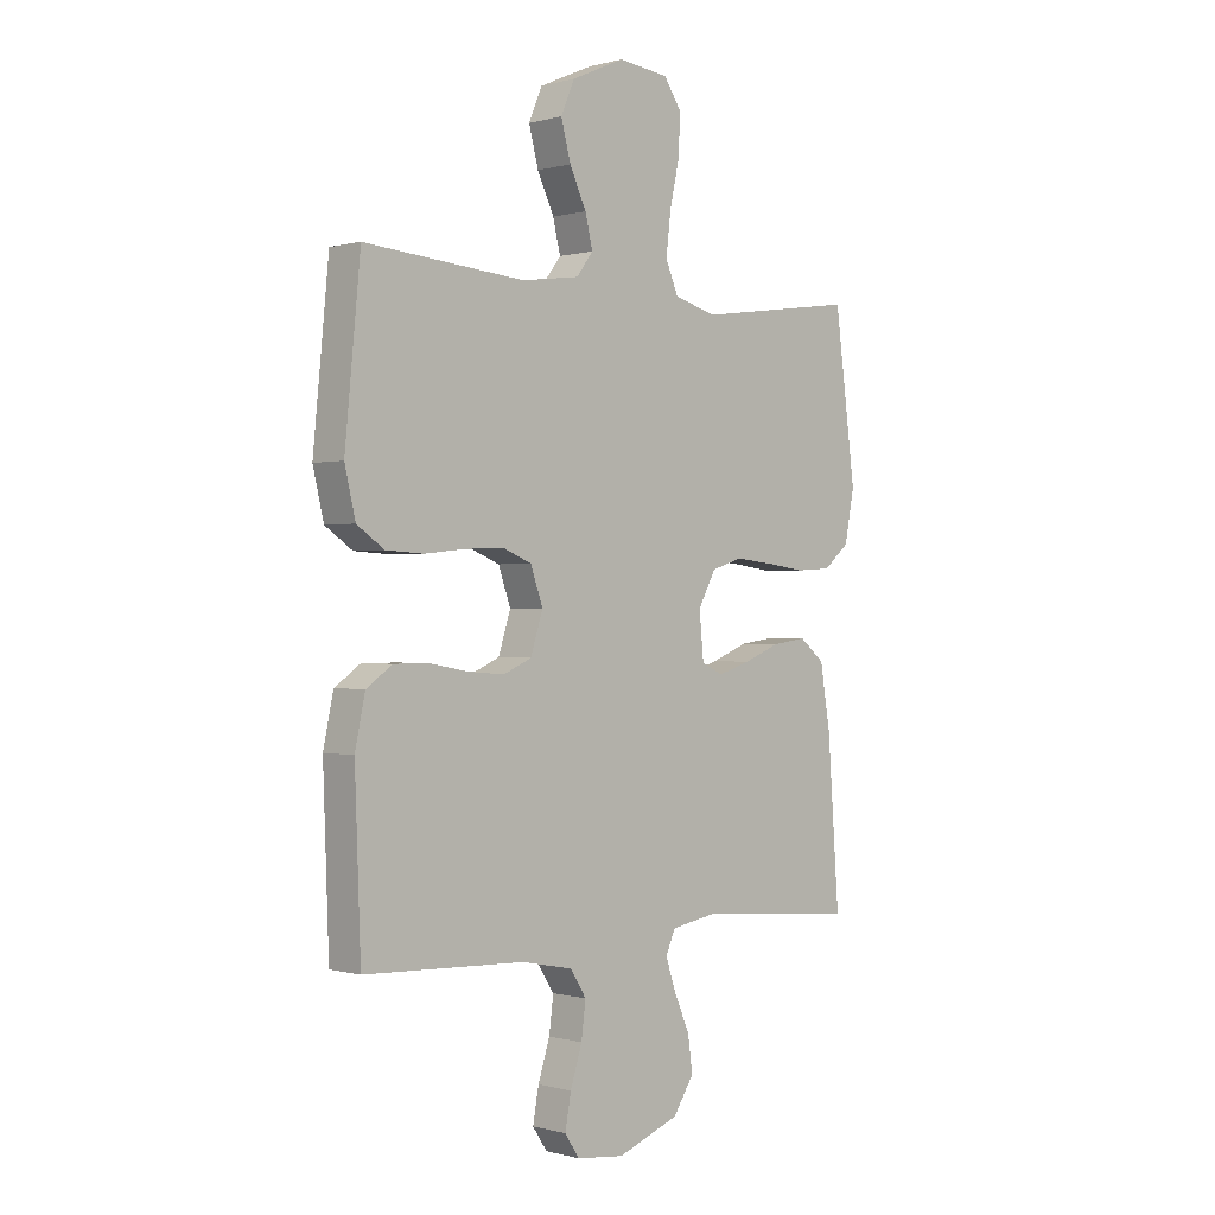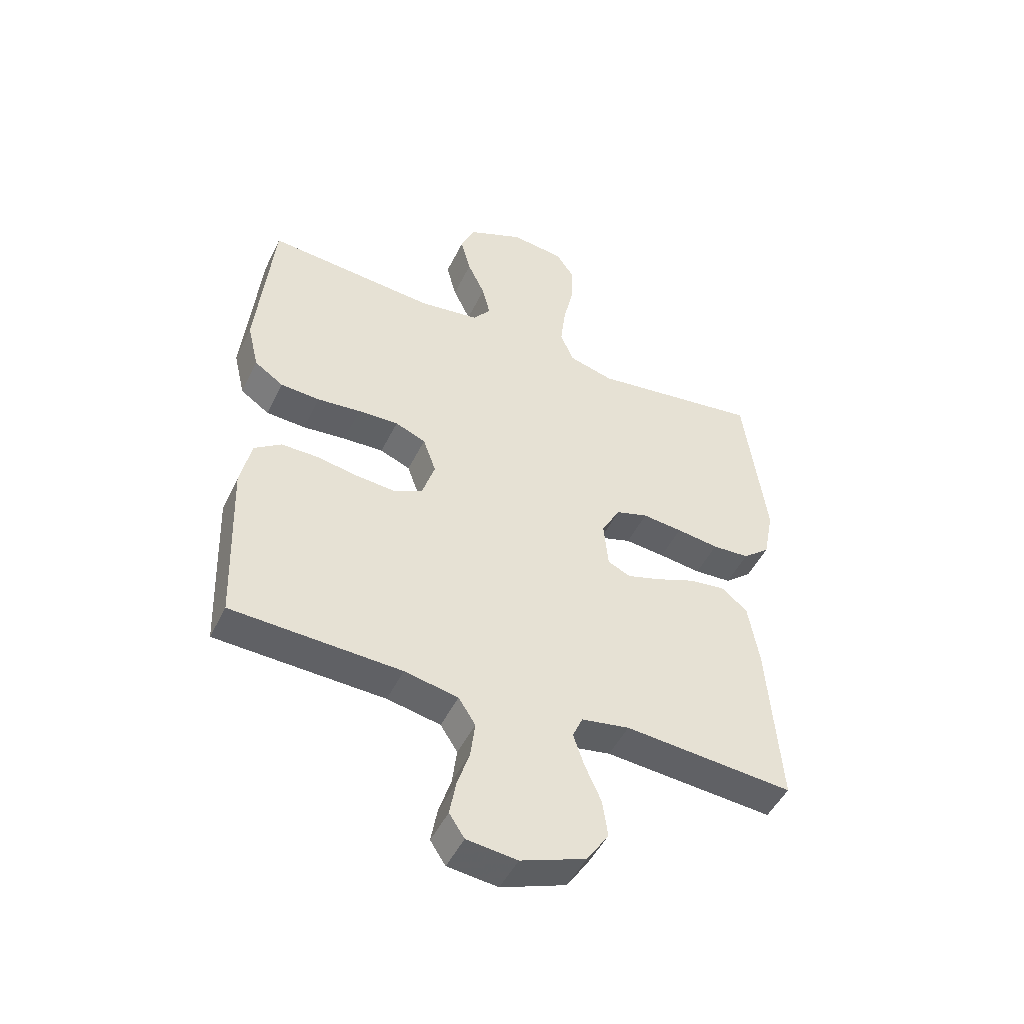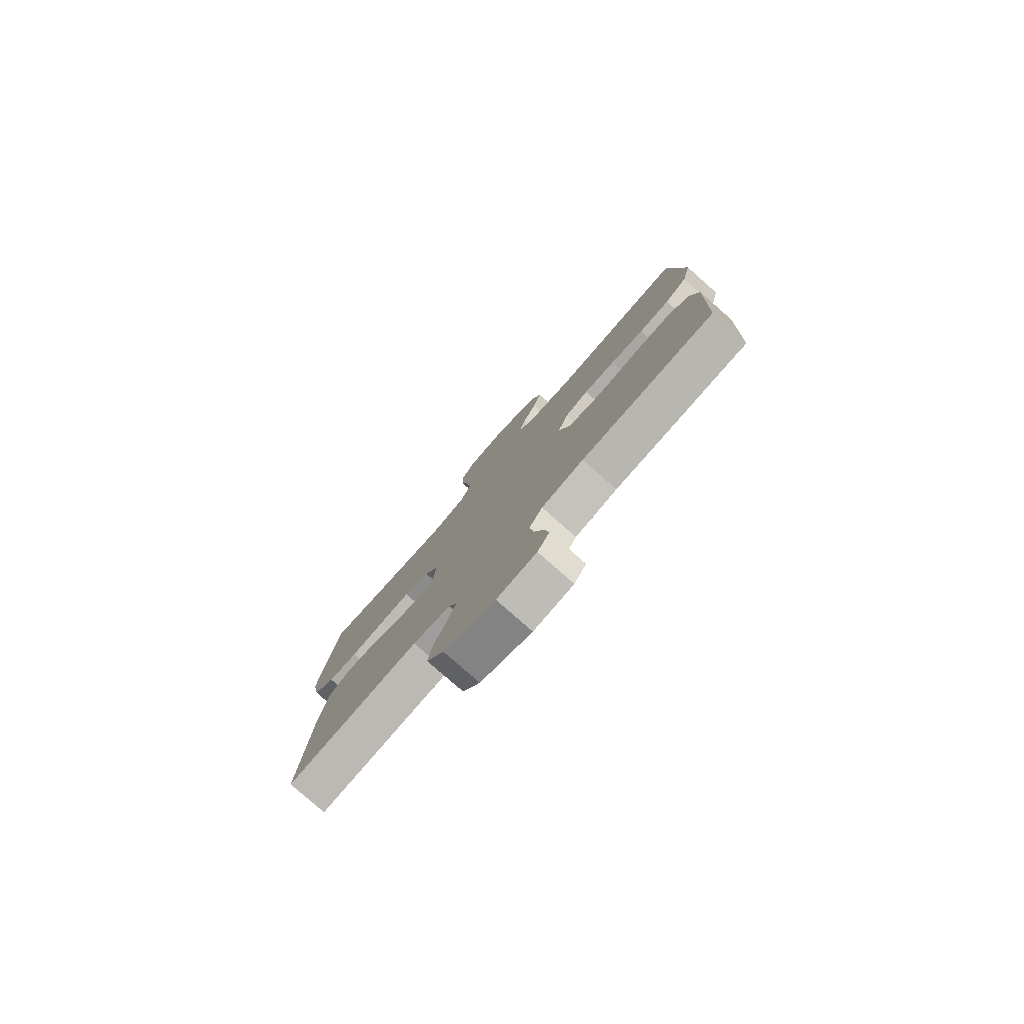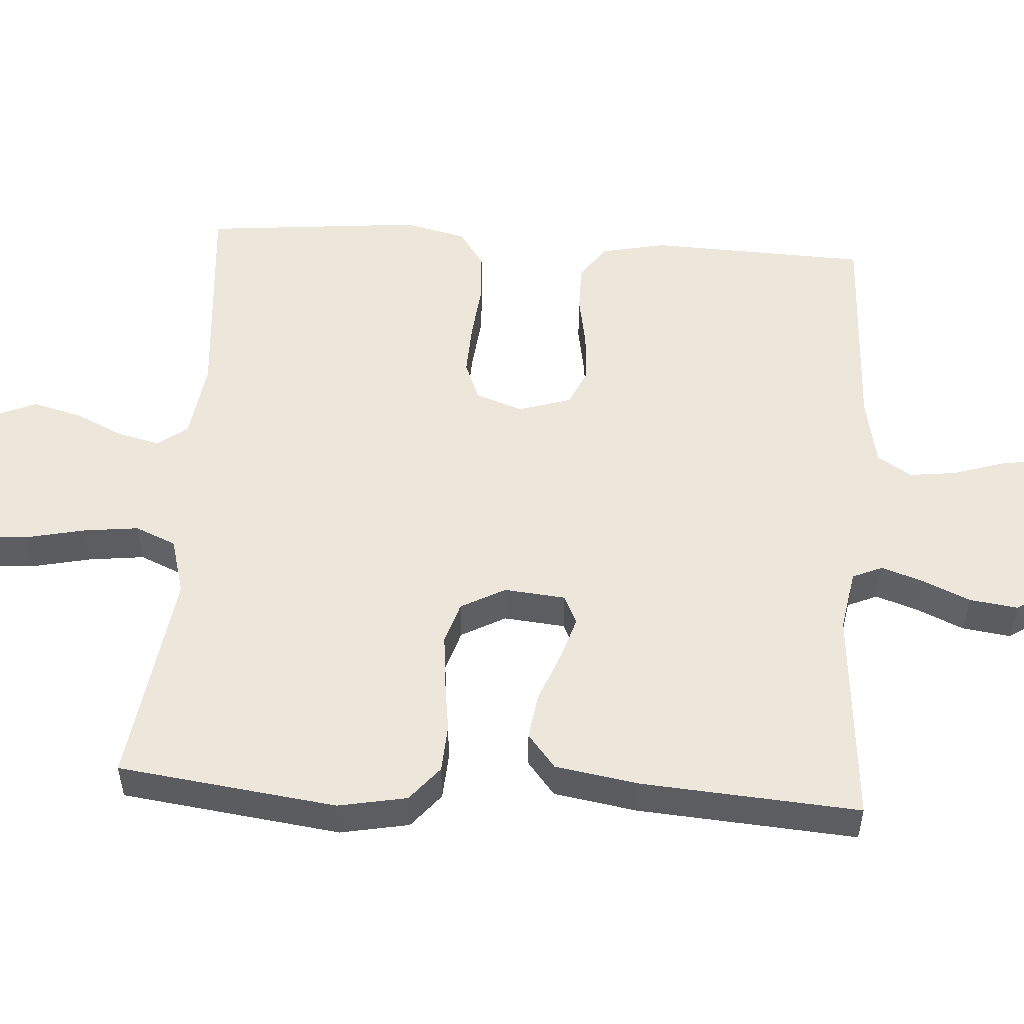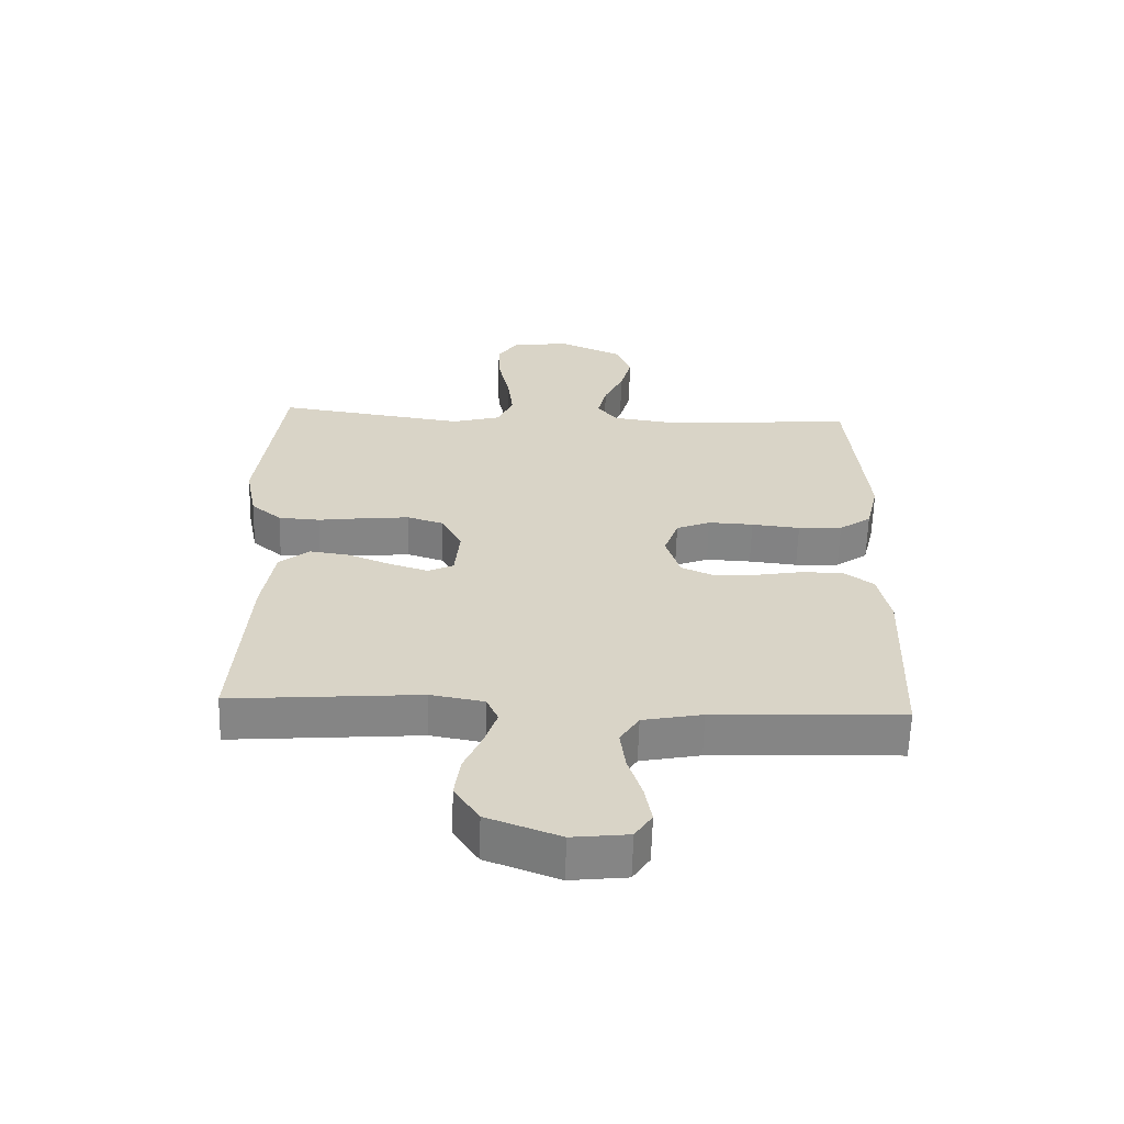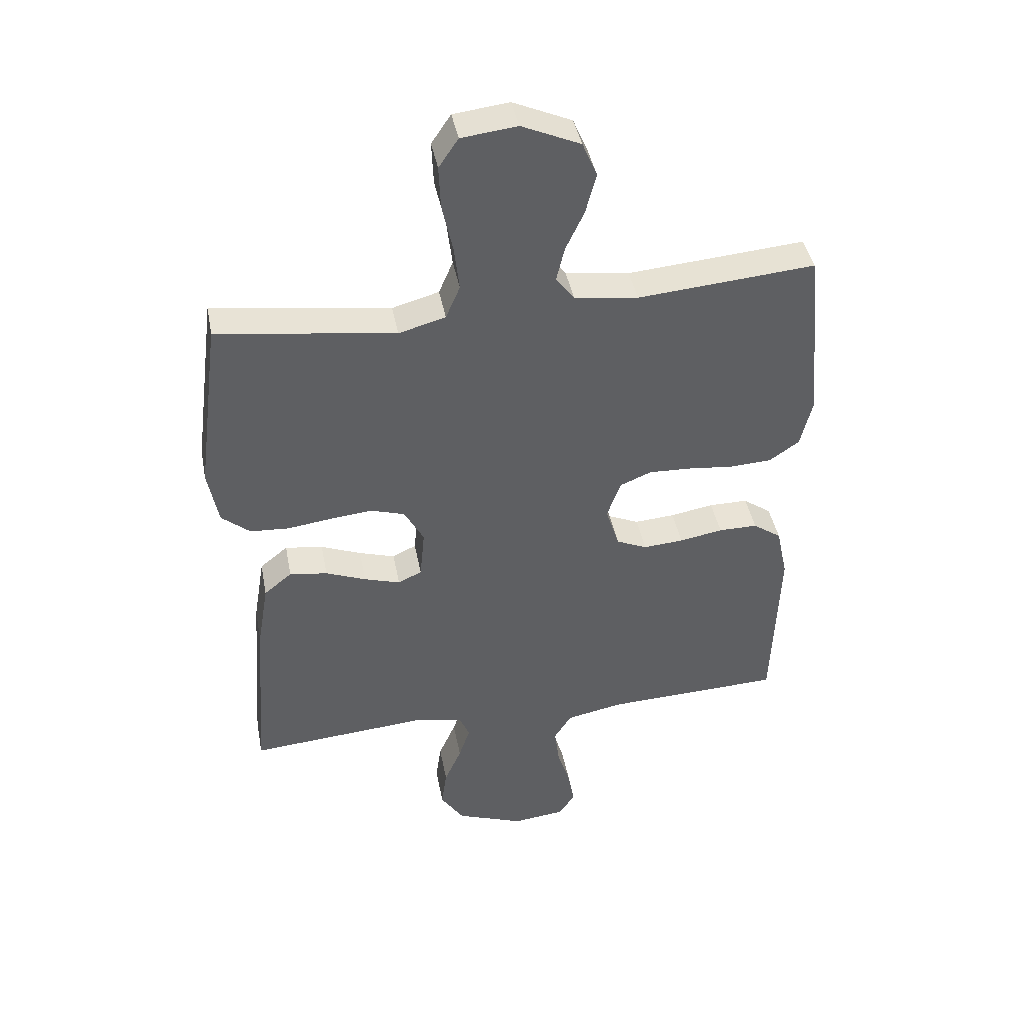
<metadata>
{"format":"obj","ext":"obj","renderer":"f3d","projection":"perspective","resolution":1024,"background":"white","views":[{"elev":-0.1,"azim":-44.4,"up":"+Z"},{"elev":-48.5,"azim":-25.2,"up":"+Z"},{"elev":-79.5,"azim":-131.3,"up":"+Z"},{"elev":52.5,"azim":93.8,"up":"+Y"},{"elev":-61.5,"azim":178.4,"up":"+Z"},{"elev":42.2,"azim":169.3,"up":"+Z"}]}
</metadata>
<code>
v -0.5 0.07 -0.5
v -0.511 0.07 -0.2
v -0.492 0.07 -0.111
v -0.444 0.07 -0.077
v -0.378 0.07 -0.077
v -0.305 0.07 -0.09
v -0.237 0.07 -0.095
v -0.185 0.07 -0.072
v -0.162 0.07 0
v -0.185 0.07 0.065
v -0.239 0.07 0.087
v -0.311 0.07 0.084
v -0.388 0.07 0.076
v -0.458 0.07 0.08
v -0.509 0.07 0.115
v -0.529 0.07 0.2
v -0.5 0.07 0.5
v -0.2 0.07 0.475
v -0.092 0.07 0.49
v -0.061 0.07 0.531
v -0.075 0.07 0.589
v -0.106 0.07 0.655
v -0.124 0.07 0.723
v -0.099 0.07 0.782
v 0 0.07 0.826
v 0.094 0.07 0.815
v 0.127 0.07 0.766
v 0.124 0.07 0.694
v 0.106 0.07 0.612
v 0.097 0.07 0.536
v 0.121 0.07 0.48
v 0.2 0.07 0.458
v 0.5 0.07 0.5
v 0.539 0.07 0.2
v 0.521 0.07 0.106
v 0.473 0.07 0.066
v 0.407 0.07 0.062
v 0.332 0.07 0.072
v 0.261 0.07 0.079
v 0.204 0.07 0.061
v 0.171 0.07 0
v 0.179 0.07 -0.084
v 0.219 0.07 -0.103
v 0.28 0.07 -0.084
v 0.348 0.07 -0.057
v 0.412 0.07 -0.048
v 0.459 0.07 -0.086
v 0.478 0.07 -0.2
v 0.5 0.07 -0.5
v 0.2 0.07 -0.476
v 0.115 0.07 -0.491
v 0.097 0.07 -0.532
v 0.116 0.07 -0.589
v 0.145 0.07 -0.655
v 0.154 0.07 -0.721
v 0.115 0.07 -0.78
v 0 0.07 -0.823
v -0.089 0.07 -0.813
v -0.116 0.07 -0.772
v -0.105 0.07 -0.711
v -0.083 0.07 -0.642
v -0.075 0.07 -0.578
v -0.105 0.07 -0.531
v -0.2 0.07 -0.512
v -0.5 0 -0.5
v -0.511 0 -0.2
v -0.492 0 -0.111
v -0.444 0 -0.077
v -0.378 0 -0.077
v -0.305 0 -0.09
v -0.237 0 -0.095
v -0.185 0 -0.072
v -0.162 0 0
v -0.185 0 0.065
v -0.239 0 0.087
v -0.311 0 0.084
v -0.388 0 0.076
v -0.458 0 0.08
v -0.509 0 0.115
v -0.529 0 0.2
v -0.5 0 0.5
v -0.2 0 0.475
v -0.092 0 0.49
v -0.061 0 0.531
v -0.075 0 0.589
v -0.106 0 0.655
v -0.124 0 0.723
v -0.099 0 0.782
v 0 0 0.826
v 0.094 0 0.815
v 0.127 0 0.766
v 0.124 0 0.694
v 0.106 0 0.612
v 0.097 0 0.536
v 0.121 0 0.48
v 0.2 0 0.458
v 0.5 0 0.5
v 0.539 0 0.2
v 0.521 0 0.106
v 0.473 0 0.066
v 0.407 0 0.062
v 0.332 0 0.072
v 0.261 0 0.079
v 0.204 0 0.061
v 0.171 0 0
v 0.179 0 -0.084
v 0.219 0 -0.103
v 0.28 0 -0.084
v 0.348 0 -0.057
v 0.412 0 -0.048
v 0.459 0 -0.086
v 0.478 0 -0.2
v 0.5 0 -0.5
v 0.2 0 -0.476
v 0.115 0 -0.491
v 0.097 0 -0.532
v 0.116 0 -0.589
v 0.145 0 -0.655
v 0.154 0 -0.721
v 0.115 0 -0.78
v 0 0 -0.823
v -0.089 0 -0.813
v -0.116 0 -0.772
v -0.105 0 -0.711
v -0.083 0 -0.642
v -0.075 0 -0.578
v -0.105 0 -0.531
v -0.2 0 -0.512
f 59 60 61
f 58 59 61
f 57 58 61
f 56 57 61
f 55 56 61
f 54 55 61
f 53 54 61
f 52 53 61 62
f 51 52 62 63
f 48 49 50
f 47 48 50
f 46 47 50
f 45 46 50
f 44 45 50
f 43 44 50 51
f 51 63 64
f 43 51 64
f 42 43 64
f 36 37 38
f 35 36 38
f 34 35 38
f 33 34 38
f 32 33 38
f 31 32 38 39
f 30 31 39 40
f 27 28 29
f 26 27 29
f 25 26 29
f 24 25 29
f 23 24 29
f 22 23 29
f 21 22 29
f 20 21 29 30
f 30 40 41
f 20 30 41
f 19 20 41
f 16 17 18
f 15 16 18
f 14 15 18
f 13 14 18
f 12 13 18
f 11 12 18 19
f 4 5 6
f 3 4 6
f 2 3 6
f 1 2 6
f 64 1 6
f 64 6 7
f 42 64 7 8
f 41 42 8 9
f 10 11 19 41
f 9 10 41
f 125 124 123
f 125 123 122
f 125 122 121
f 125 121 120
f 125 120 119
f 125 119 118
f 125 118 117
f 126 125 117 116
f 127 126 116 115
f 114 113 112
f 114 112 111
f 114 111 110
f 114 110 109
f 114 109 108
f 115 114 108 107
f 128 127 115
f 128 115 107
f 128 107 106
f 102 101 100
f 102 100 99
f 102 99 98
f 102 98 97
f 102 97 96
f 103 102 96 95
f 104 103 95 94
f 93 92 91
f 93 91 90
f 93 90 89
f 93 89 88
f 93 88 87
f 93 87 86
f 93 86 85
f 94 93 85 84
f 105 104 94
f 105 94 84
f 105 84 83
f 82 81 80
f 82 80 79
f 82 79 78
f 82 78 77
f 82 77 76
f 83 82 76 75
f 70 69 68
f 70 68 67
f 70 67 66
f 70 66 65
f 70 65 128
f 71 70 128
f 72 71 128 106
f 73 72 106 105
f 105 83 75 74
f 105 74 73
f 1 65 66 2
f 2 66 67 3
f 3 67 68 4
f 4 68 69 5
f 5 69 70 6
f 6 70 71 7
f 7 71 72 8
f 8 72 73 9
f 9 73 74 10
f 10 74 75 11
f 11 75 76 12
f 12 76 77 13
f 13 77 78 14
f 14 78 79 15
f 15 79 80 16
f 16 80 81 17
f 17 81 82 18
f 18 82 83 19
f 19 83 84 20
f 20 84 85 21
f 21 85 86 22
f 22 86 87 23
f 23 87 88 24
f 24 88 89 25
f 25 89 90 26
f 26 90 91 27
f 27 91 92 28
f 28 92 93 29
f 29 93 94 30
f 30 94 95 31
f 31 95 96 32
f 32 96 97 33
f 33 97 98 34
f 34 98 99 35
f 35 99 100 36
f 36 100 101 37
f 37 101 102 38
f 38 102 103 39
f 39 103 104 40
f 40 104 105 41
f 41 105 106 42
f 42 106 107 43
f 43 107 108 44
f 44 108 109 45
f 45 109 110 46
f 46 110 111 47
f 47 111 112 48
f 48 112 113 49
f 49 113 114 50
f 50 114 115 51
f 51 115 116 52
f 52 116 117 53
f 53 117 118 54
f 54 118 119 55
f 55 119 120 56
f 56 120 121 57
f 57 121 122 58
f 58 122 123 59
f 59 123 124 60
f 60 124 125 61
f 61 125 126 62
f 62 126 127 63
f 63 127 128 64
f 64 128 65 1

</code>
